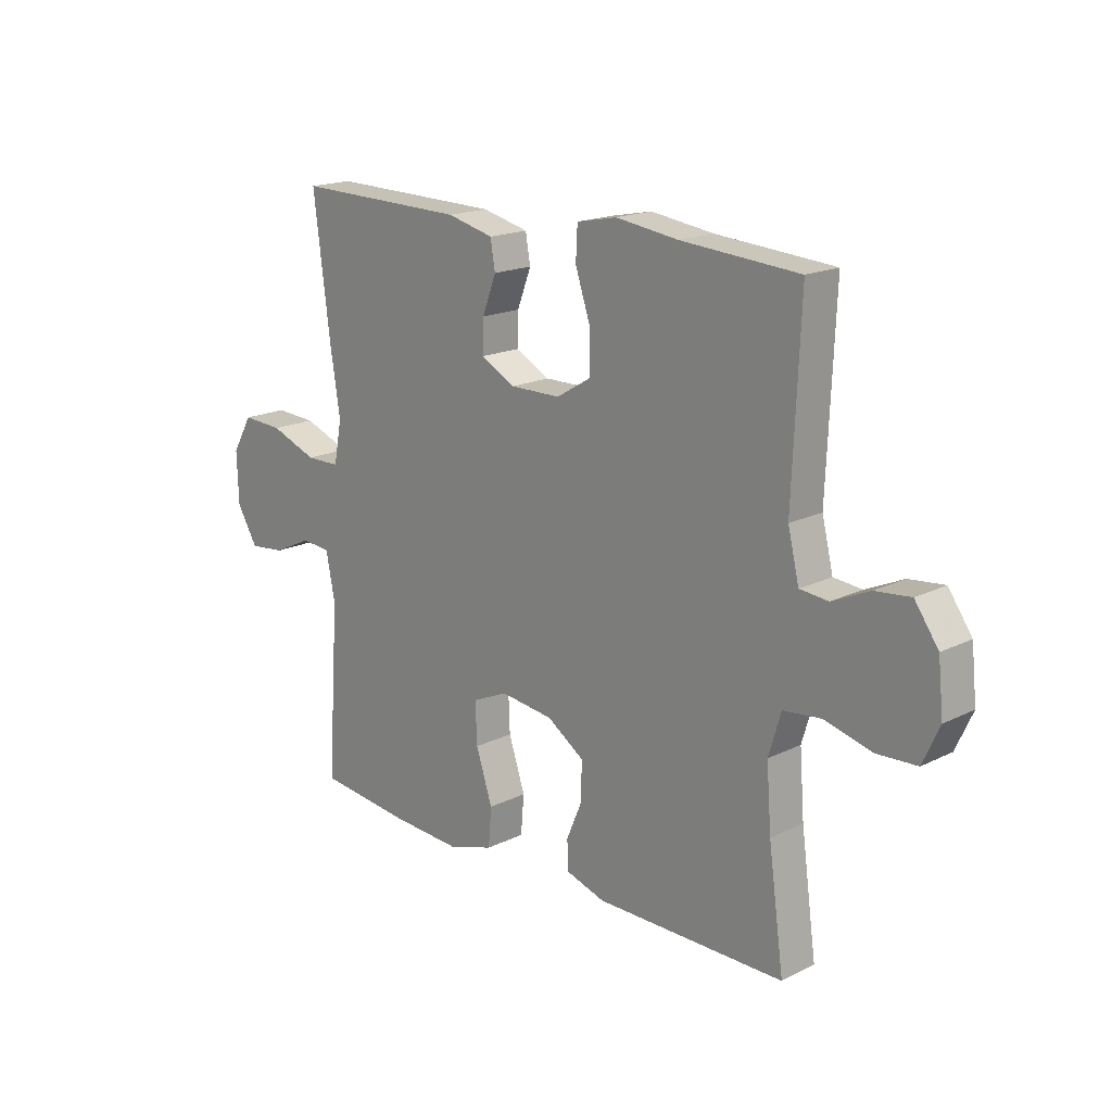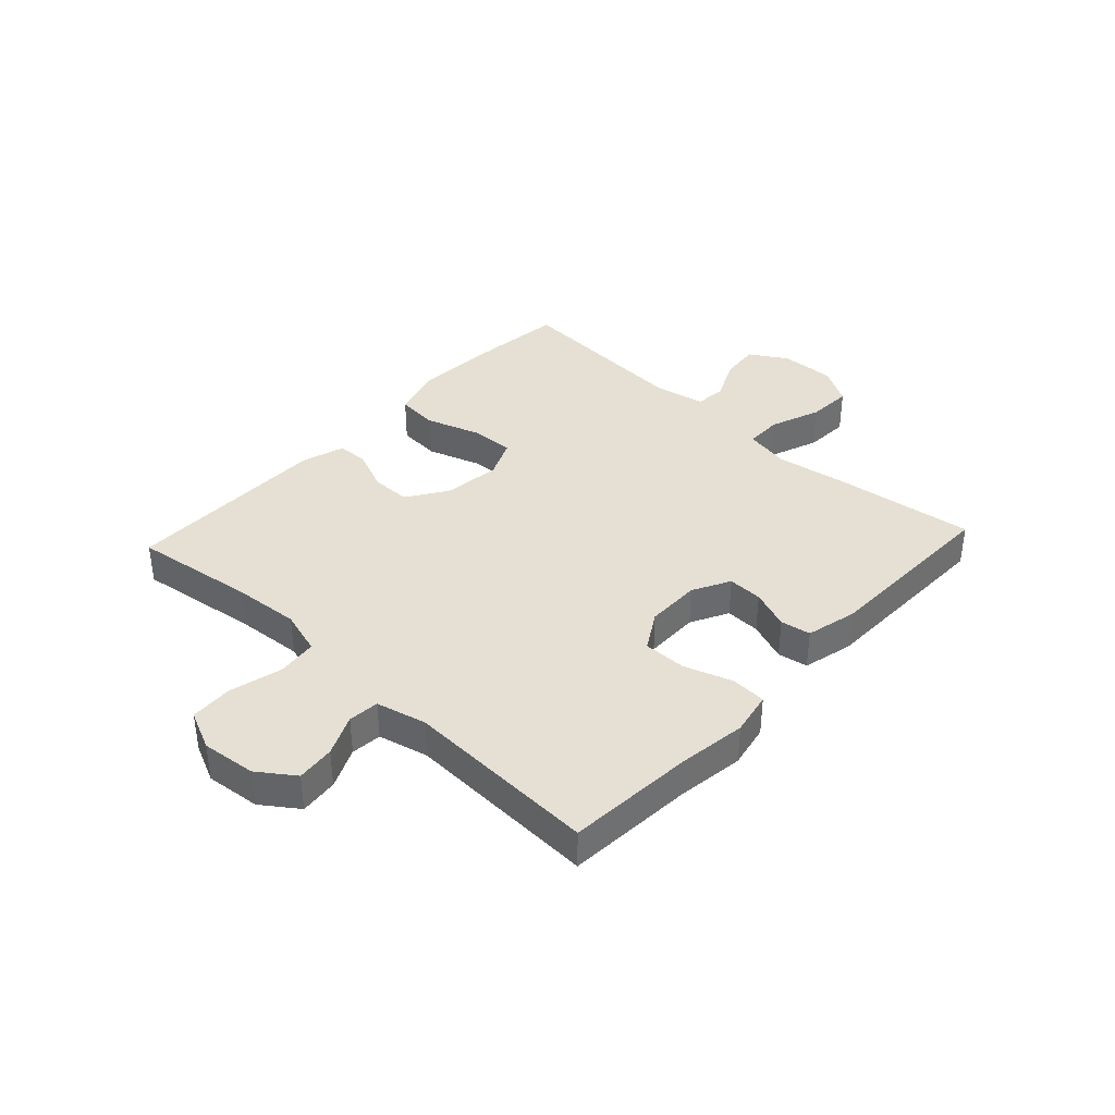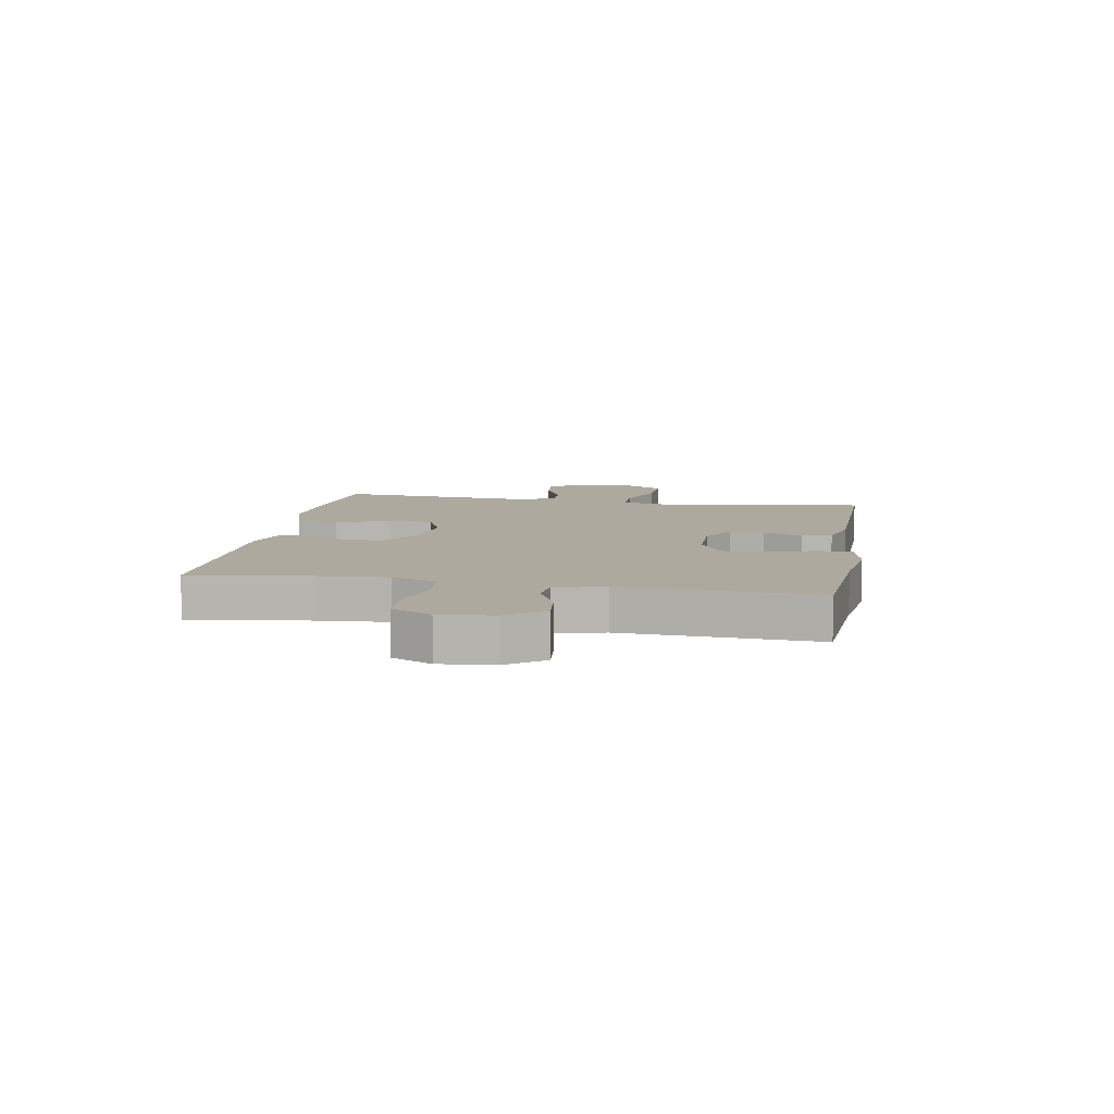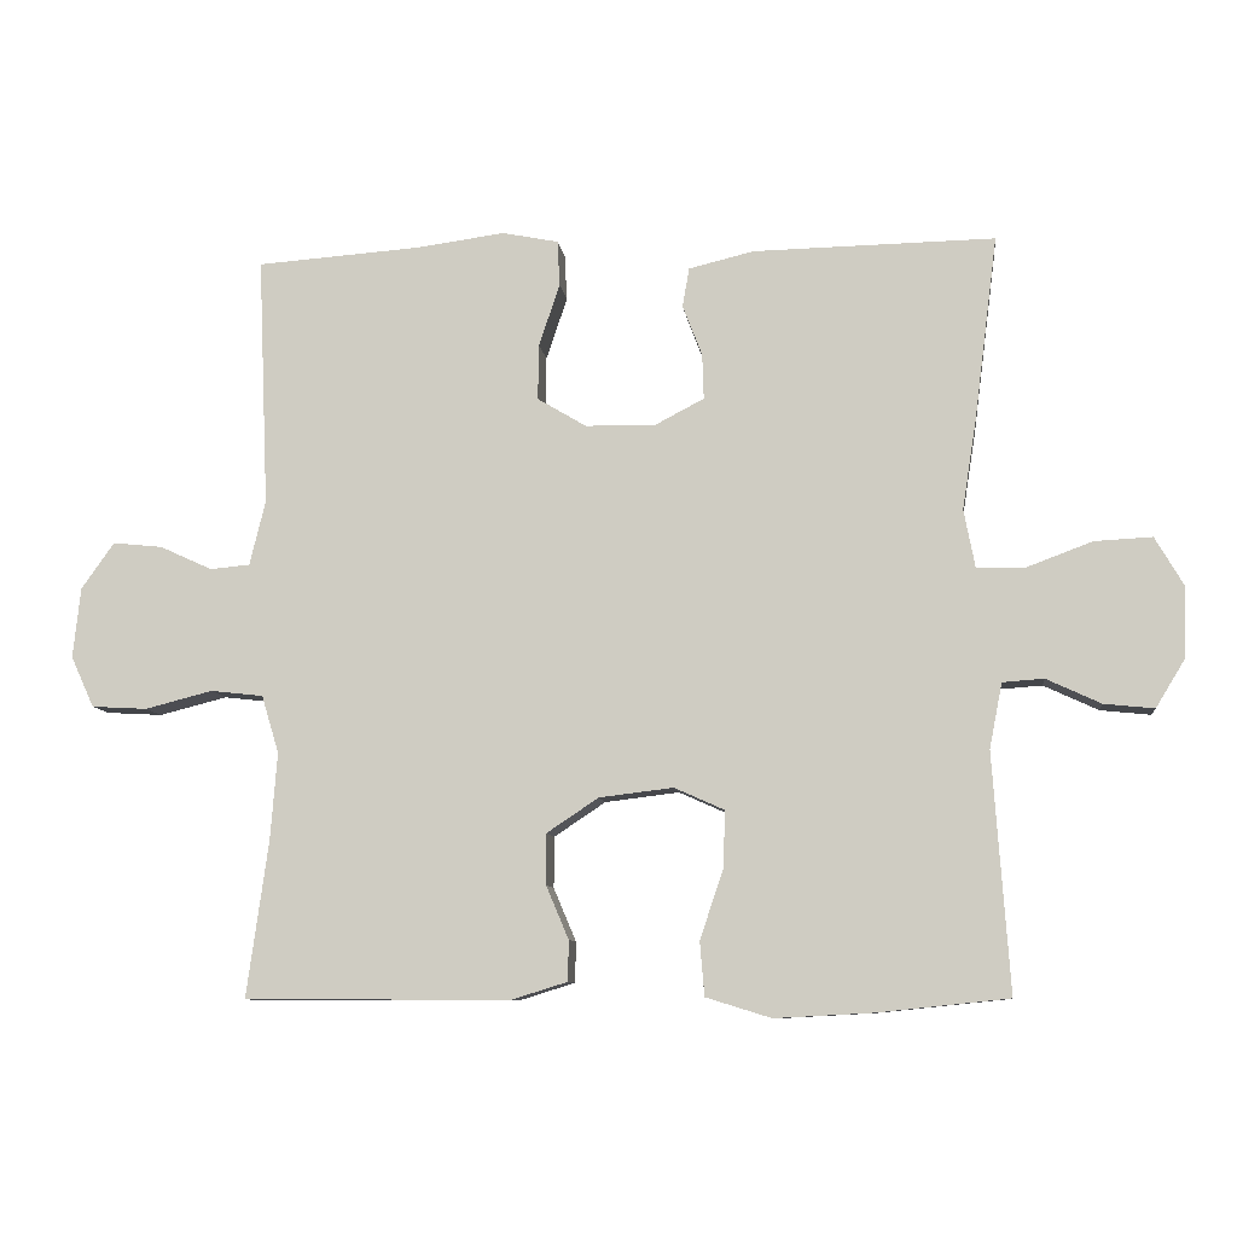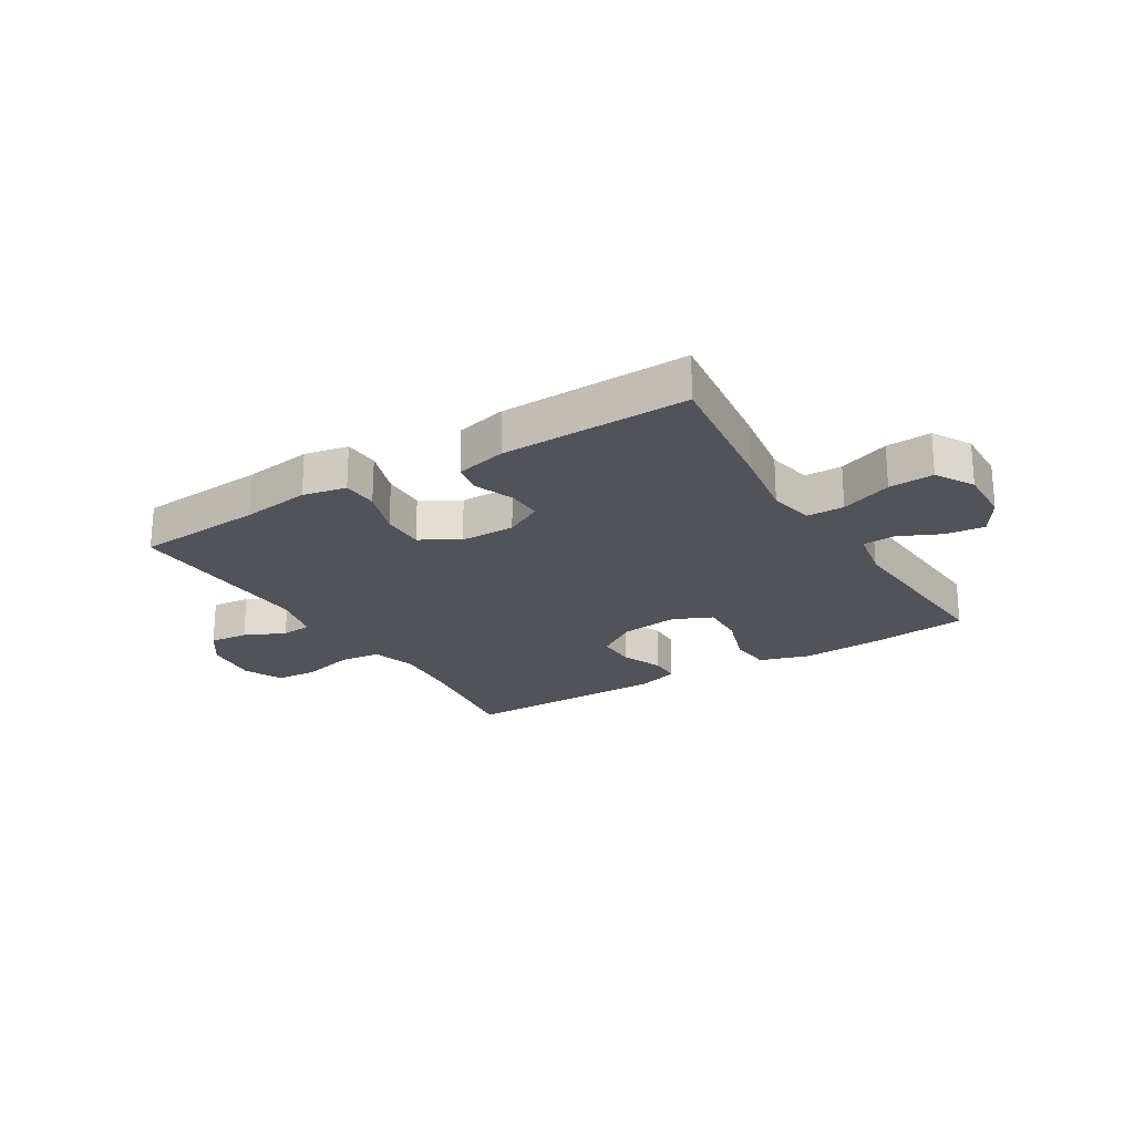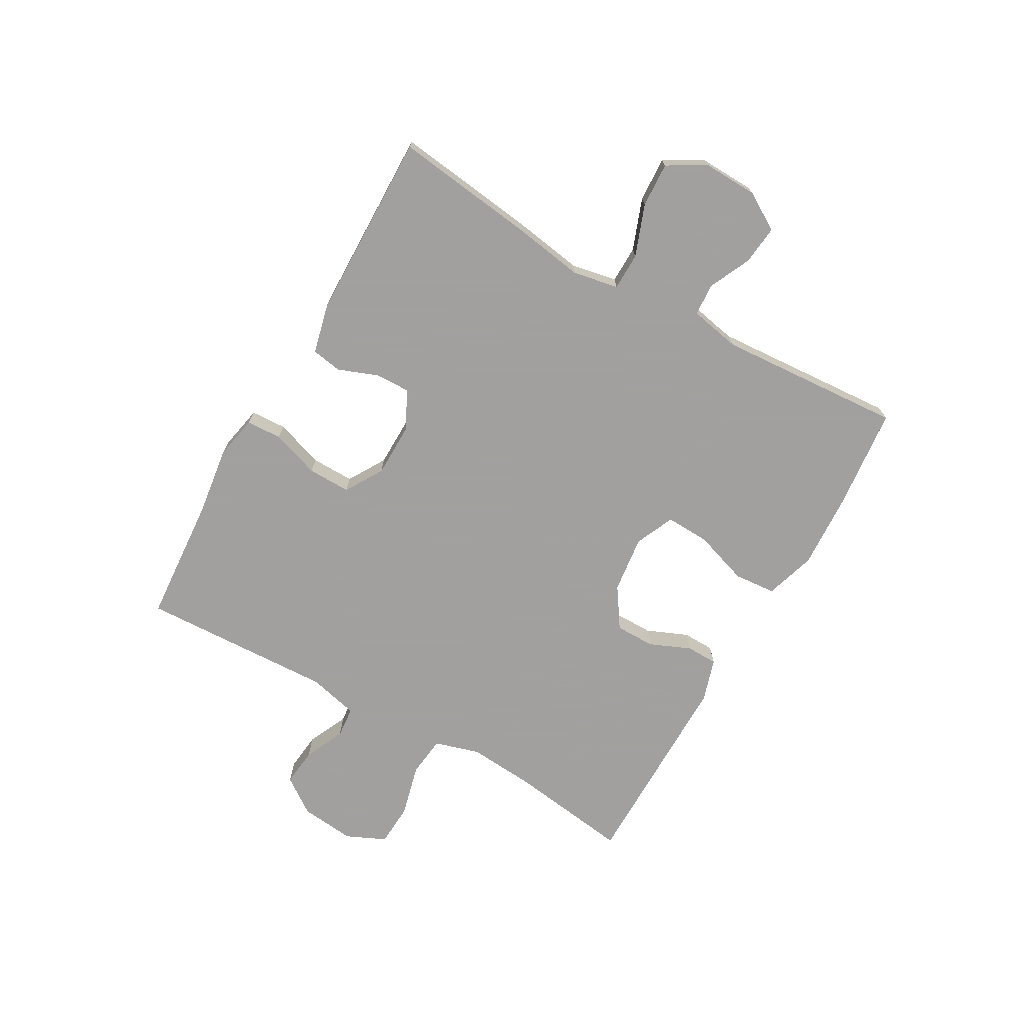
<metadata>
{"format":"obj","ext":"obj","renderer":"f3d","projection":"perspective","resolution":1024,"background":"white","views":[{"elev":17.8,"azim":-134.0,"up":"+Z"},{"elev":37.9,"azim":-47.1,"up":"+Y"},{"elev":9.1,"azim":-80.0,"up":"+Y"},{"elev":-8.9,"azim":6.9,"up":"+Z"},{"elev":-22.7,"azim":31.5,"up":"+Y"},{"elev":-71.9,"azim":60.4,"up":"+Y"}]}
</metadata>
<code>
v -0.5 0.07 -0.5
v -0.471 0.07 -0.291
v -0.462 0.07 -0.175
v -0.485 0.07 -0.098
v -0.555 0.07 -0.09
v -0.645 0.07 -0.113
v -0.719 0.07 -0.109
v -0.75 0.07 -0.041
v -0.74 0.07 0.053
v -0.696 0.07 0.115
v -0.63 0.07 0.108
v -0.56 0.07 0.076
v -0.507 0.07 0.081
v -0.486 0.07 0.167
v -0.5 0.07 0.5
v -0.28 0.07 0.516
v -0.163 0.07 0.532
v -0.088 0.07 0.517
v -0.085 0.07 0.456
v -0.113 0.07 0.373
v -0.114 0.07 0.299
v -0.049 0.07 0.26
v 0.045 0.07 0.259
v 0.11 0.07 0.293
v 0.108 0.07 0.353
v 0.082 0.07 0.421
v 0.091 0.07 0.473
v 0.178 0.07 0.494
v 0.5 0.07 0.5
v 0.469 0.07 0.255
v 0.45 0.07 0.134
v 0.465 0.07 0.056
v 0.529 0.07 0.055
v 0.617 0.07 0.088
v 0.694 0.07 0.092
v 0.732 0.07 0.027
v 0.729 0.07 -0.068
v 0.69 0.07 -0.132
v 0.623 0.07 -0.125
v 0.55 0.07 -0.091
v 0.495 0.07 -0.095
v 0.478 0.07 -0.182
v 0.5 0.07 -0.5
v 0.326 0.07 -0.518
v 0.194 0.07 -0.525
v 0.107 0.07 -0.498
v 0.101 0.07 -0.426
v 0.132 0.07 -0.333
v 0.135 0.07 -0.257
v 0.068 0.07 -0.227
v -0.031 0.07 -0.239
v -0.1 0.07 -0.285
v -0.1 0.07 -0.353
v -0.07 0.07 -0.424
v -0.071 0.07 -0.478
v -0.145 0.07 -0.501
v -0.5 0 -0.5
v -0.471 0 -0.291
v -0.462 0 -0.175
v -0.485 0 -0.098
v -0.555 0 -0.09
v -0.645 0 -0.113
v -0.719 0 -0.109
v -0.75 0 -0.041
v -0.74 0 0.053
v -0.696 0 0.115
v -0.63 0 0.108
v -0.56 0 0.076
v -0.507 0 0.081
v -0.486 0 0.167
v -0.5 0 0.5
v -0.28 0 0.516
v -0.163 0 0.532
v -0.088 0 0.517
v -0.085 0 0.456
v -0.113 0 0.373
v -0.114 0 0.299
v -0.049 0 0.26
v 0.045 0 0.259
v 0.11 0 0.293
v 0.108 0 0.353
v 0.082 0 0.421
v 0.091 0 0.473
v 0.178 0 0.494
v 0.5 0 0.5
v 0.469 0 0.255
v 0.45 0 0.134
v 0.465 0 0.056
v 0.529 0 0.055
v 0.617 0 0.088
v 0.694 0 0.092
v 0.732 0 0.027
v 0.729 0 -0.068
v 0.69 0 -0.132
v 0.623 0 -0.125
v 0.55 0 -0.091
v 0.495 0 -0.095
v 0.478 0 -0.182
v 0.5 0 -0.5
v 0.326 0 -0.518
v 0.194 0 -0.525
v 0.107 0 -0.498
v 0.101 0 -0.426
v 0.132 0 -0.333
v 0.135 0 -0.257
v 0.068 0 -0.227
v -0.031 0 -0.239
v -0.1 0 -0.285
v -0.1 0 -0.353
v -0.07 0 -0.424
v -0.071 0 -0.478
v -0.145 0 -0.501
f 56 1 2
f 55 56 2
f 54 55 2
f 53 54 2
f 52 53 2 3
f 51 52 3 4
f 50 51 4
f 46 47 48
f 45 46 48
f 44 45 48
f 43 44 48
f 42 43 48
f 41 42 48 49
f 38 39 40
f 37 38 40
f 36 37 40
f 35 36 40
f 34 35 40
f 33 34 40
f 32 33 40 41
f 29 30 31
f 28 29 31
f 27 28 31
f 26 27 31
f 25 26 31
f 24 25 31 32
f 41 49 50
f 32 41 50
f 24 32 50
f 23 24 50
f 18 19 20
f 17 18 20
f 16 17 20
f 16 20 21
f 15 16 21
f 14 15 21
f 13 14 21 22
f 10 11 12
f 9 10 12
f 8 9 12
f 7 8 12
f 6 7 12
f 5 6 12
f 4 5 12 13
f 22 23 50
f 13 22 50
f 4 13 50
f 58 57 112
f 58 112 111
f 58 111 110
f 58 110 109
f 59 58 109 108
f 60 59 108 107
f 60 107 106
f 104 103 102
f 104 102 101
f 104 101 100
f 104 100 99
f 104 99 98
f 105 104 98 97
f 96 95 94
f 96 94 93
f 96 93 92
f 96 92 91
f 96 91 90
f 96 90 89
f 97 96 89 88
f 87 86 85
f 87 85 84
f 87 84 83
f 87 83 82
f 87 82 81
f 88 87 81 80
f 106 105 97
f 106 97 88
f 106 88 80
f 106 80 79
f 76 75 74
f 76 74 73
f 76 73 72
f 77 76 72
f 77 72 71
f 77 71 70
f 78 77 70 69
f 68 67 66
f 68 66 65
f 68 65 64
f 68 64 63
f 68 63 62
f 68 62 61
f 69 68 61 60
f 106 79 78
f 106 78 69
f 106 69 60
f 1 57 58 2
f 2 58 59 3
f 3 59 60 4
f 4 60 61 5
f 5 61 62 6
f 6 62 63 7
f 7 63 64 8
f 8 64 65 9
f 9 65 66 10
f 10 66 67 11
f 11 67 68 12
f 12 68 69 13
f 13 69 70 14
f 14 70 71 15
f 15 71 72 16
f 16 72 73 17
f 17 73 74 18
f 18 74 75 19
f 19 75 76 20
f 20 76 77 21
f 21 77 78 22
f 22 78 79 23
f 23 79 80 24
f 24 80 81 25
f 25 81 82 26
f 26 82 83 27
f 27 83 84 28
f 28 84 85 29
f 29 85 86 30
f 30 86 87 31
f 31 87 88 32
f 32 88 89 33
f 33 89 90 34
f 34 90 91 35
f 35 91 92 36
f 36 92 93 37
f 37 93 94 38
f 38 94 95 39
f 39 95 96 40
f 40 96 97 41
f 41 97 98 42
f 42 98 99 43
f 43 99 100 44
f 44 100 101 45
f 45 101 102 46
f 46 102 103 47
f 47 103 104 48
f 48 104 105 49
f 49 105 106 50
f 50 106 107 51
f 51 107 108 52
f 52 108 109 53
f 53 109 110 54
f 54 110 111 55
f 55 111 112 56
f 56 112 57 1

</code>
